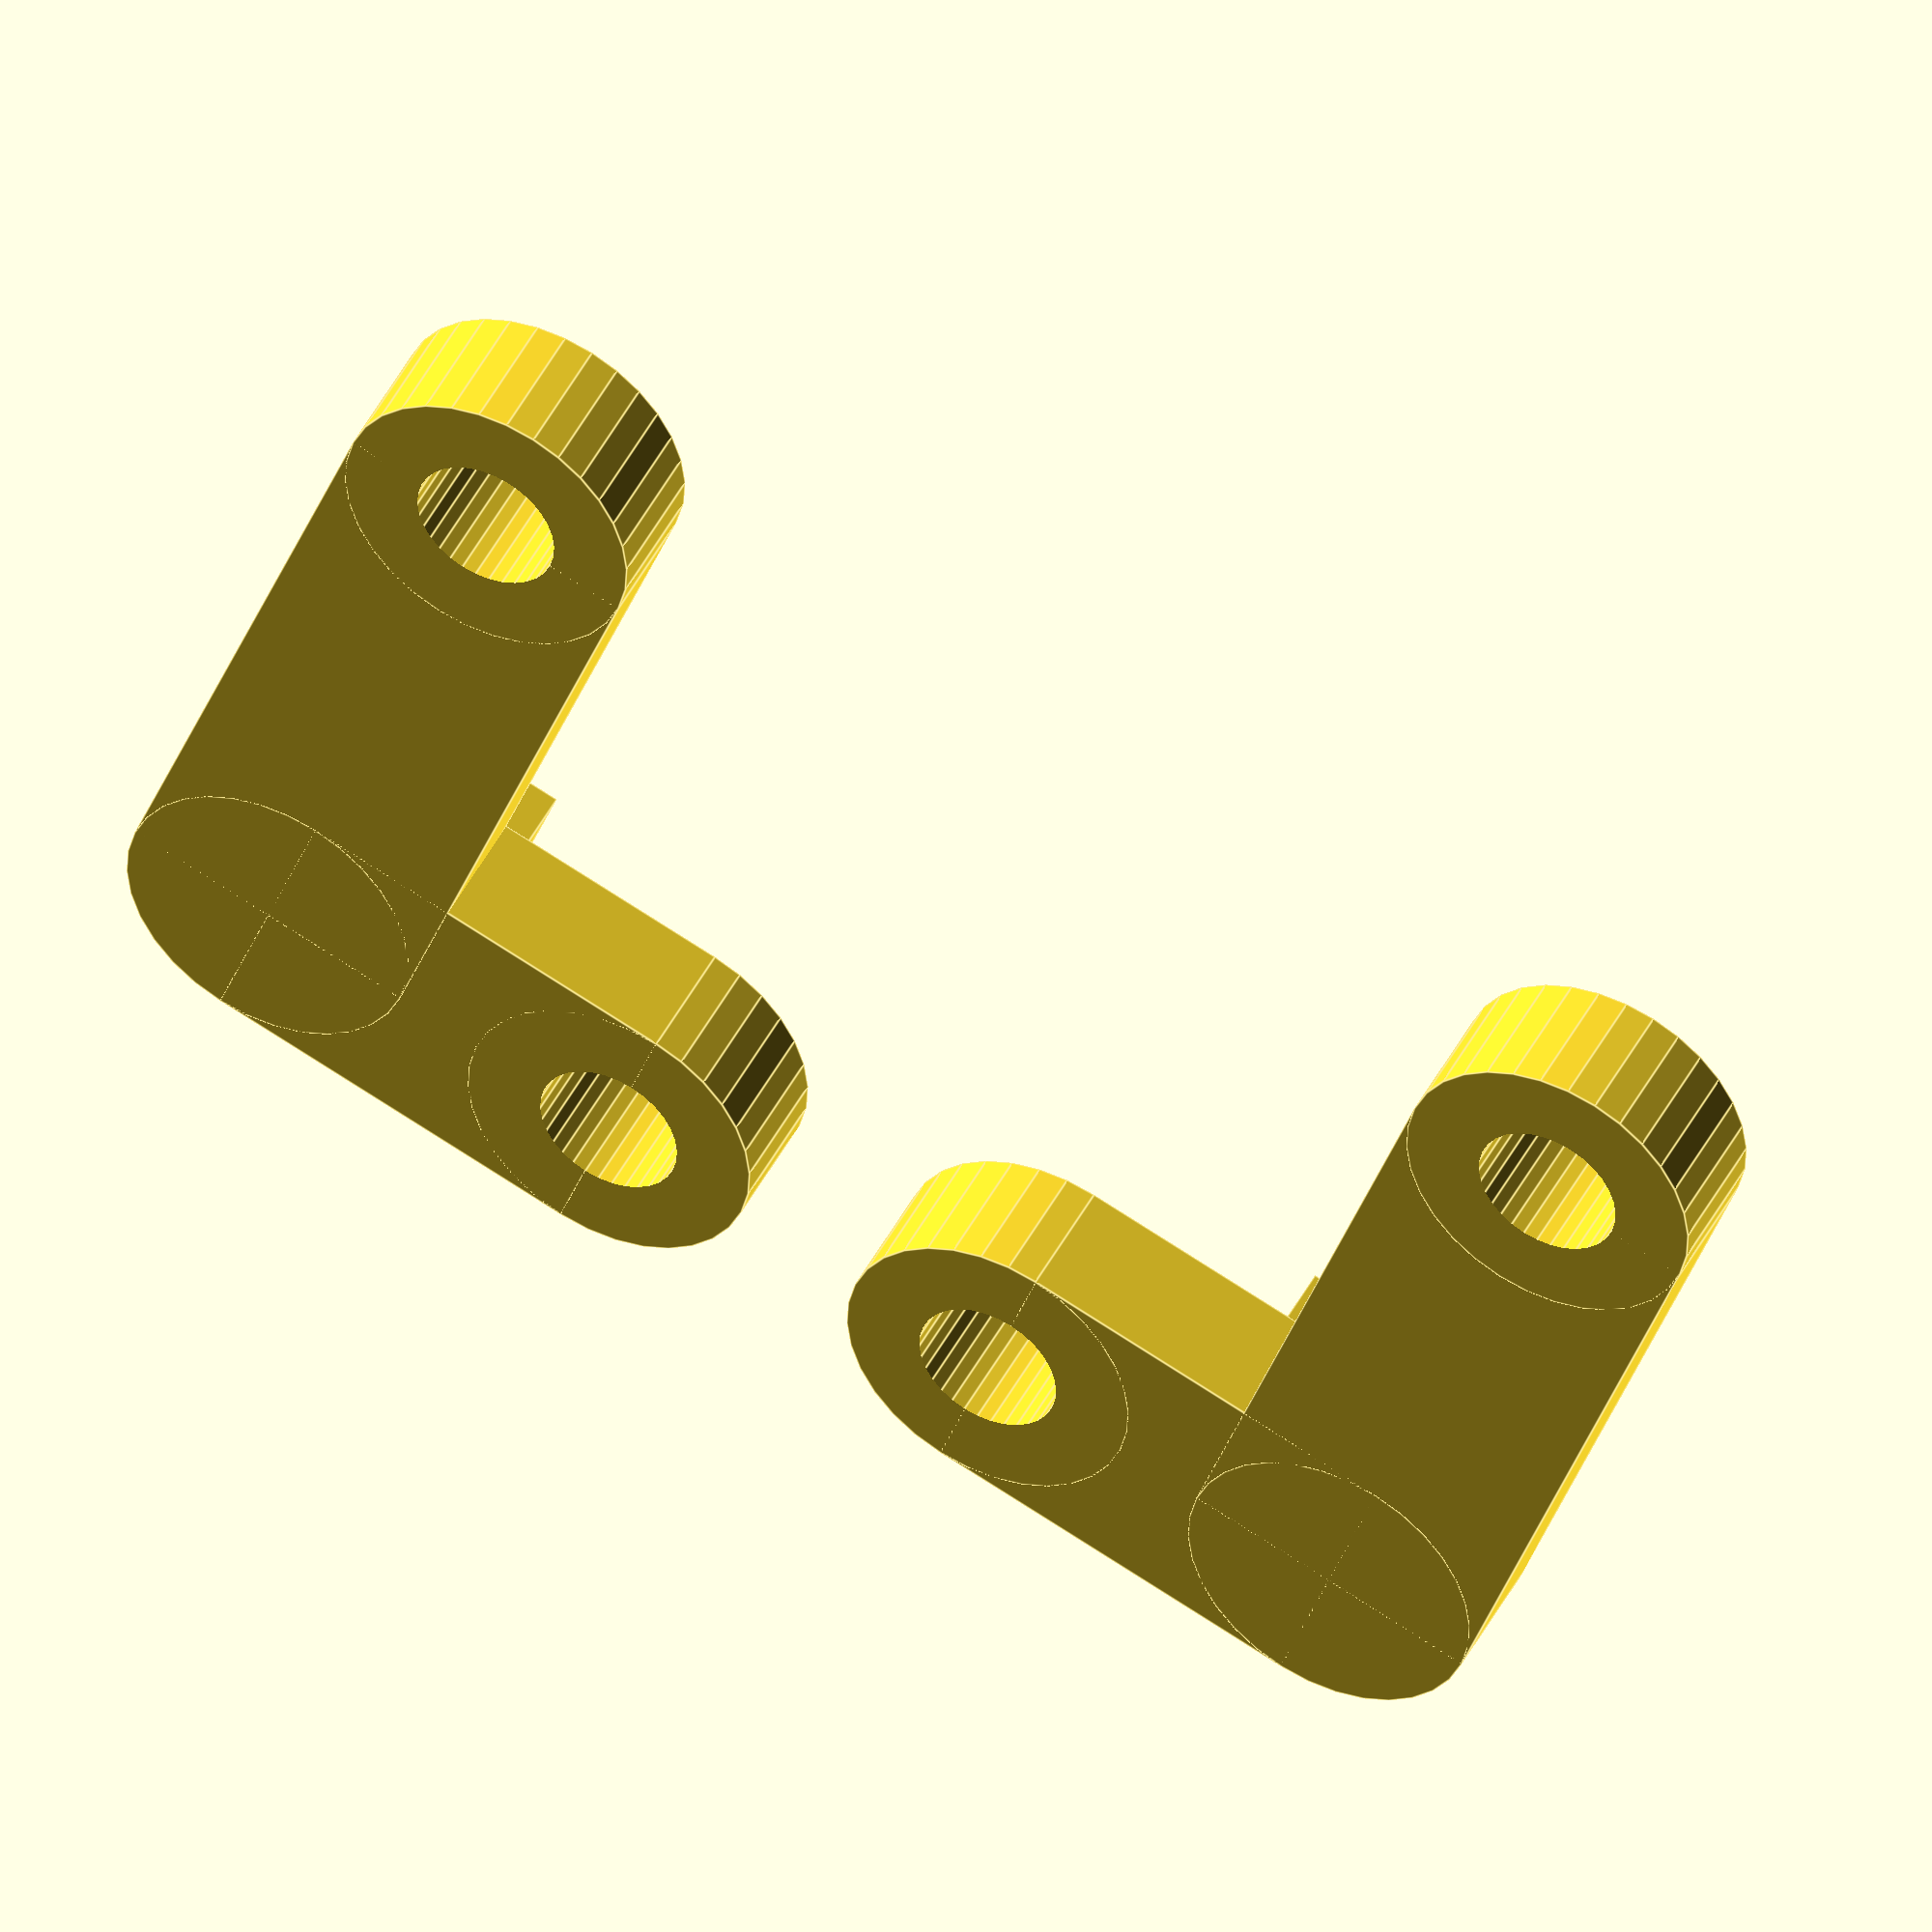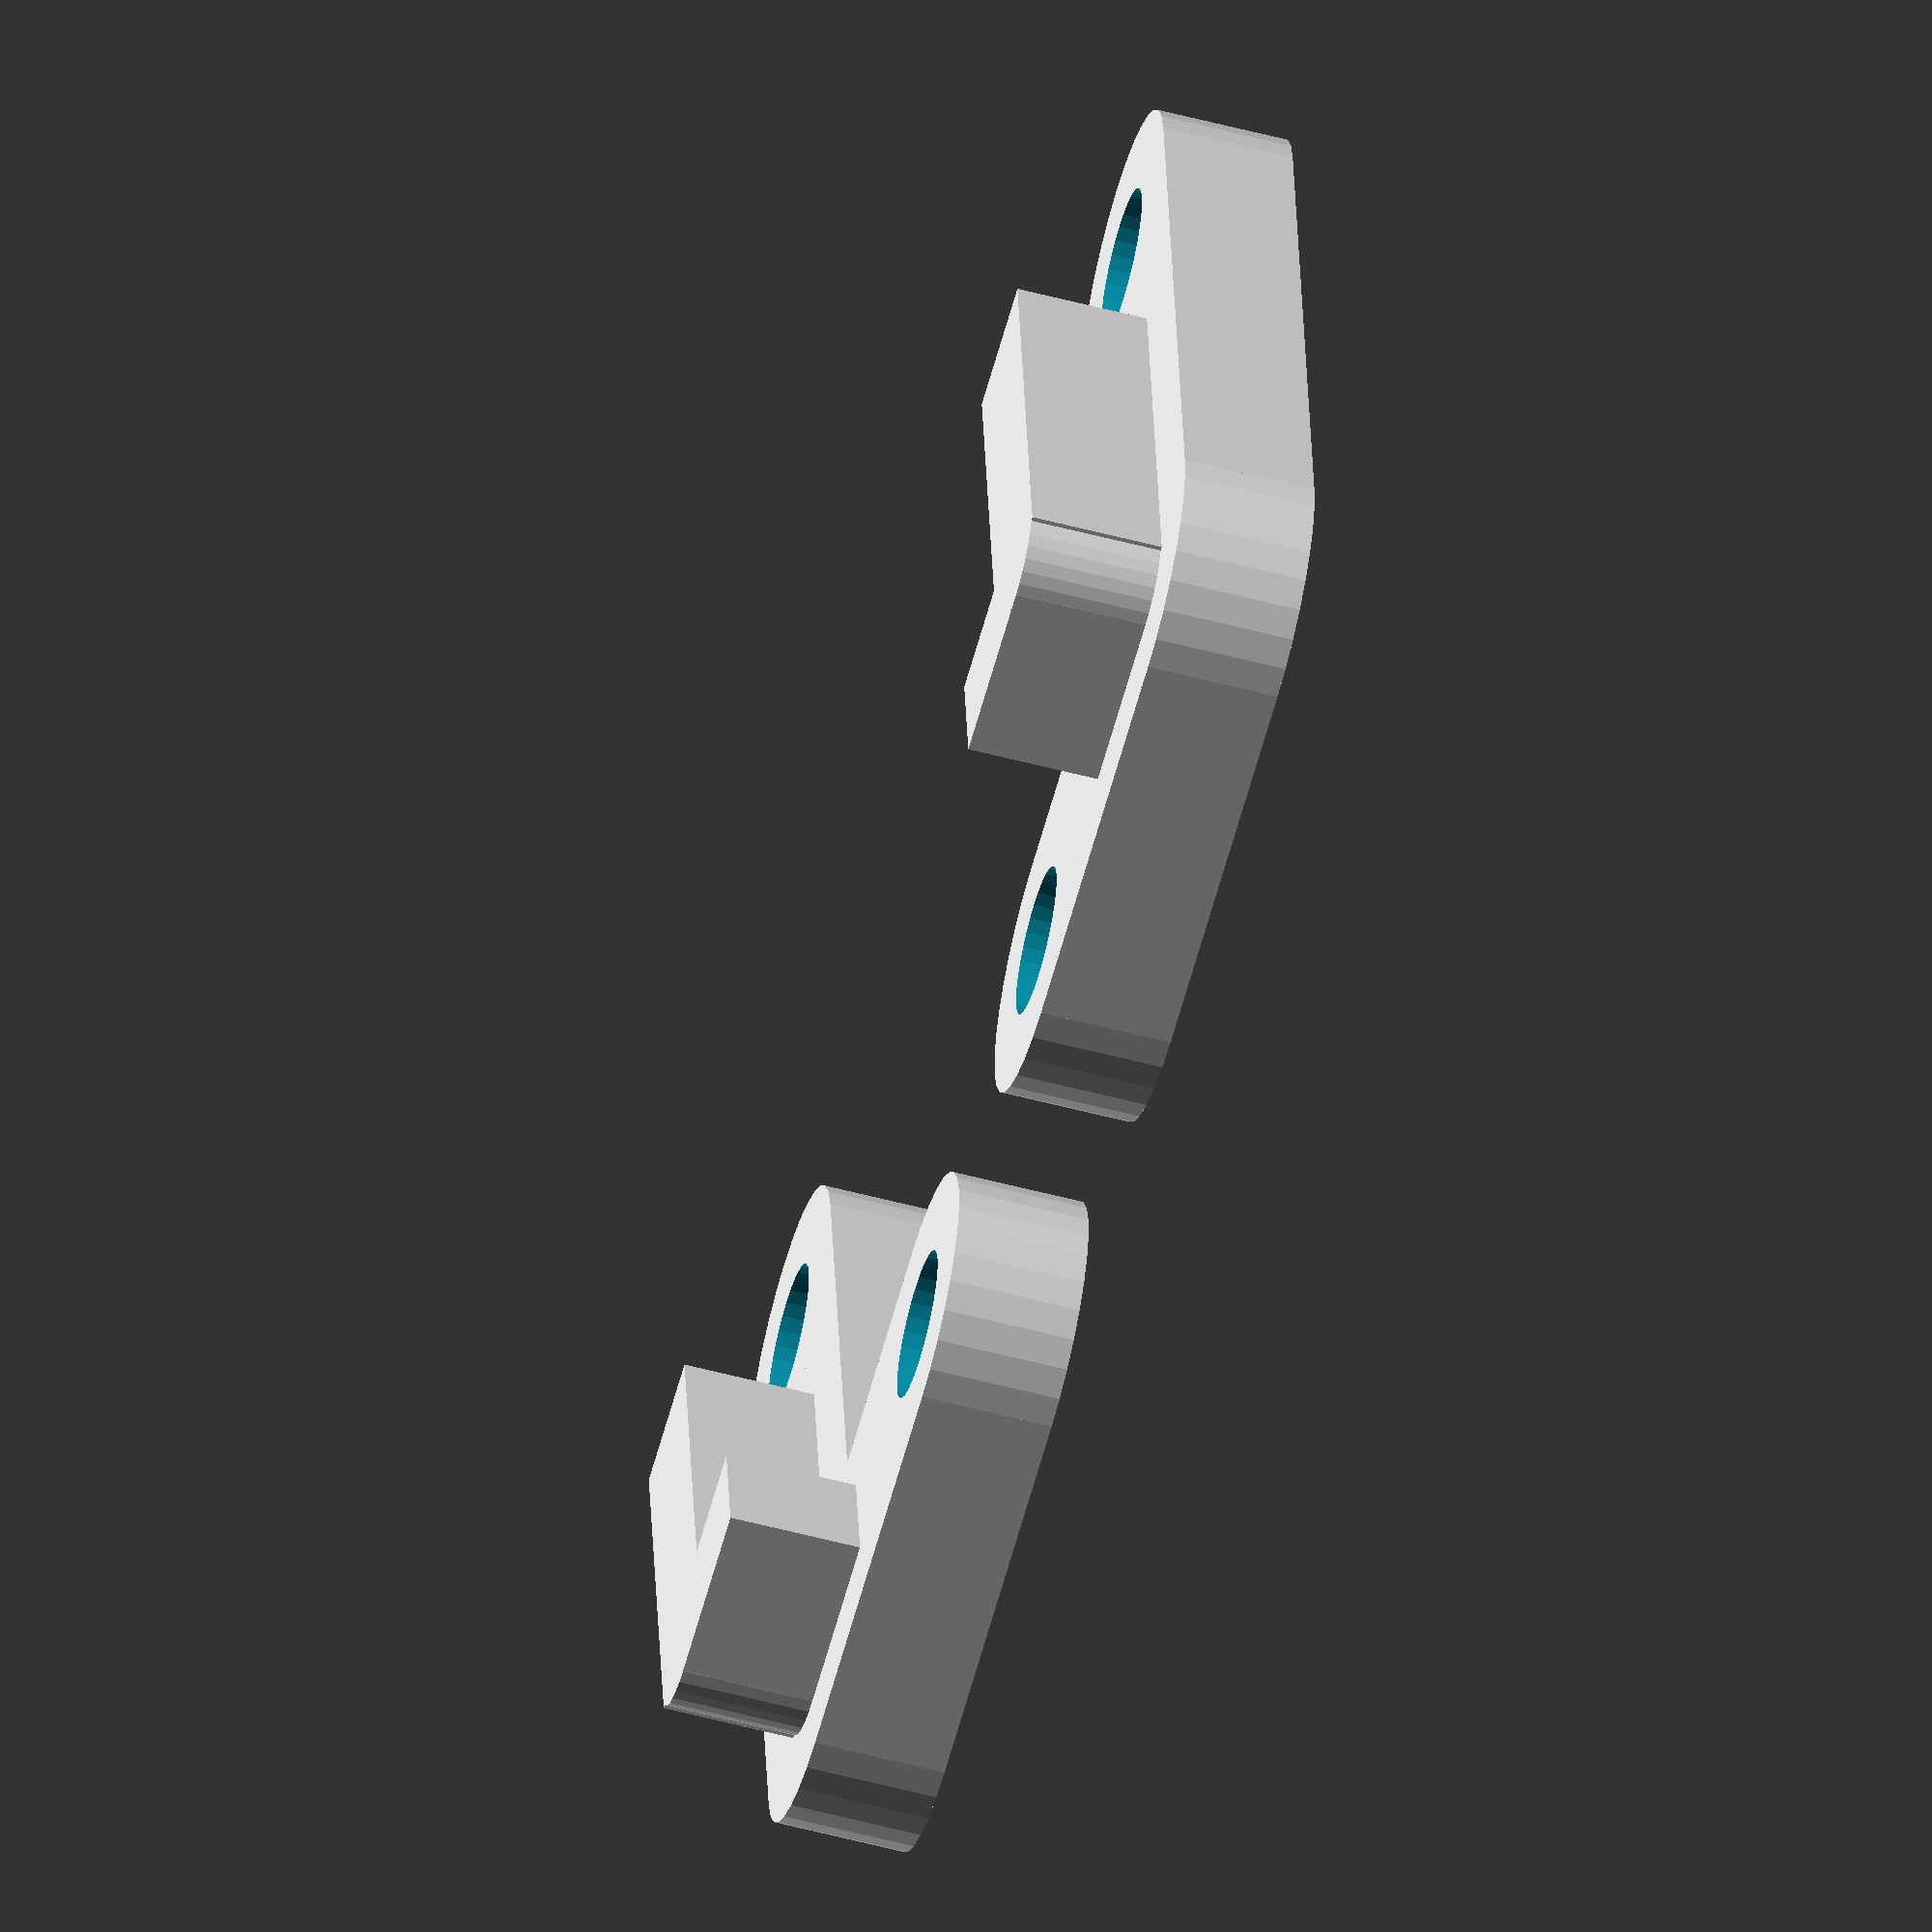
<openscad>
//-- arm1curved.scad by AndrewBCN - November 2014
//-- remix of thing #154834
//-- replaces Brazo.stl with slightly stronger part
//-- and with source file.
//-- GPL V3

arm_th=3;
len1=9;
len2=14+2;
arm_wi=7;
$fn=32;

//-- this arm variant is curved 90 degrees - useful in some cases

module arm() {
  difference() {
    // arm
    union() {
      // arm straight blocks
      translate([len1/2,0,arm_th/2]) cube([len1,arm_wi,arm_th], center=true);
      translate([len1,len2/2,arm_th/2]) cube([arm_wi,len2,arm_th], center=true);
      // this is the small reinforcement in the middle
      translate([len1-2,0,1.5*arm_th]) cube([len1-5,arm_th,arm_th], center=true);
      translate([len1,len2/2-3,1.5*arm_th]) cube([arm_th,len2-5,arm_th], center=true);
      // the two rounded ends and the rounded corner
      translate([0,0,arm_th/2]) cylinder(r=arm_wi/2, h=arm_th, center=true);
      translate([len1,0,arm_th/2]) cylinder(r=arm_wi/2, h=arm_th, center=true);
      translate([len1,len2,arm_th/2]) cylinder(r=arm_wi/2, h=arm_th, center=true);
      // reinforcement rounded corner
      translate([len1,0,1.5*arm_th]) cylinder(r=arm_th/2, h=arm_th, center=true);
    }
    // holes
    cylinder(r=3.4/2, h=3*arm_th, center=true);
    translate([9,len2,0]) cylinder(r=3.4/2, h=3*arm_th, center=true);
  }
}

// build two mirrored copies
arm();
translate([-10,0,0]) mirror([1,0,0]) arm();
</openscad>
<views>
elev=313.8 azim=340.2 roll=205.9 proj=o view=edges
elev=56.1 azim=353.5 roll=74.5 proj=o view=wireframe
</views>
